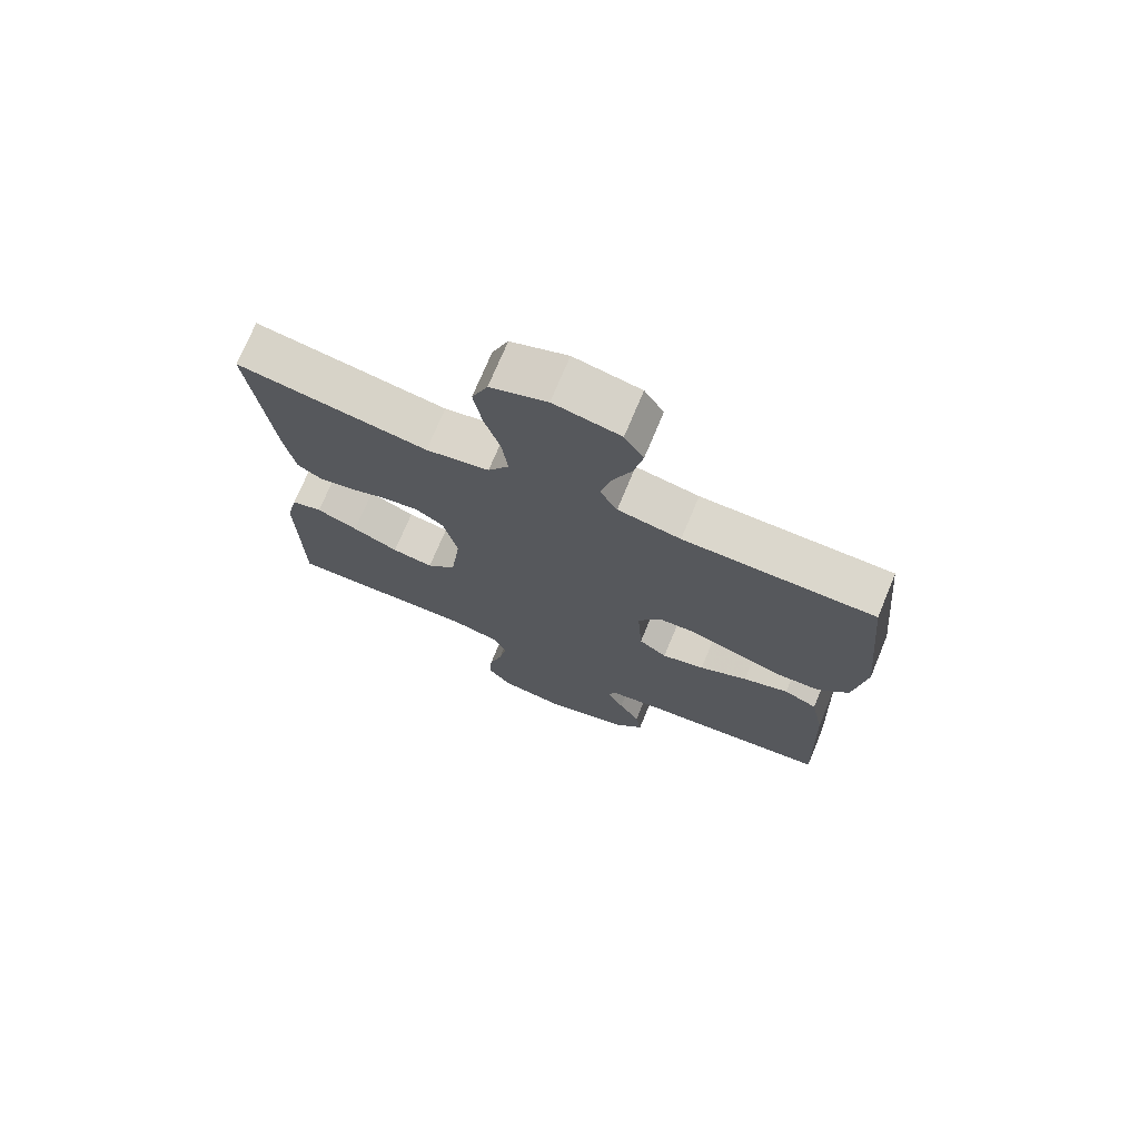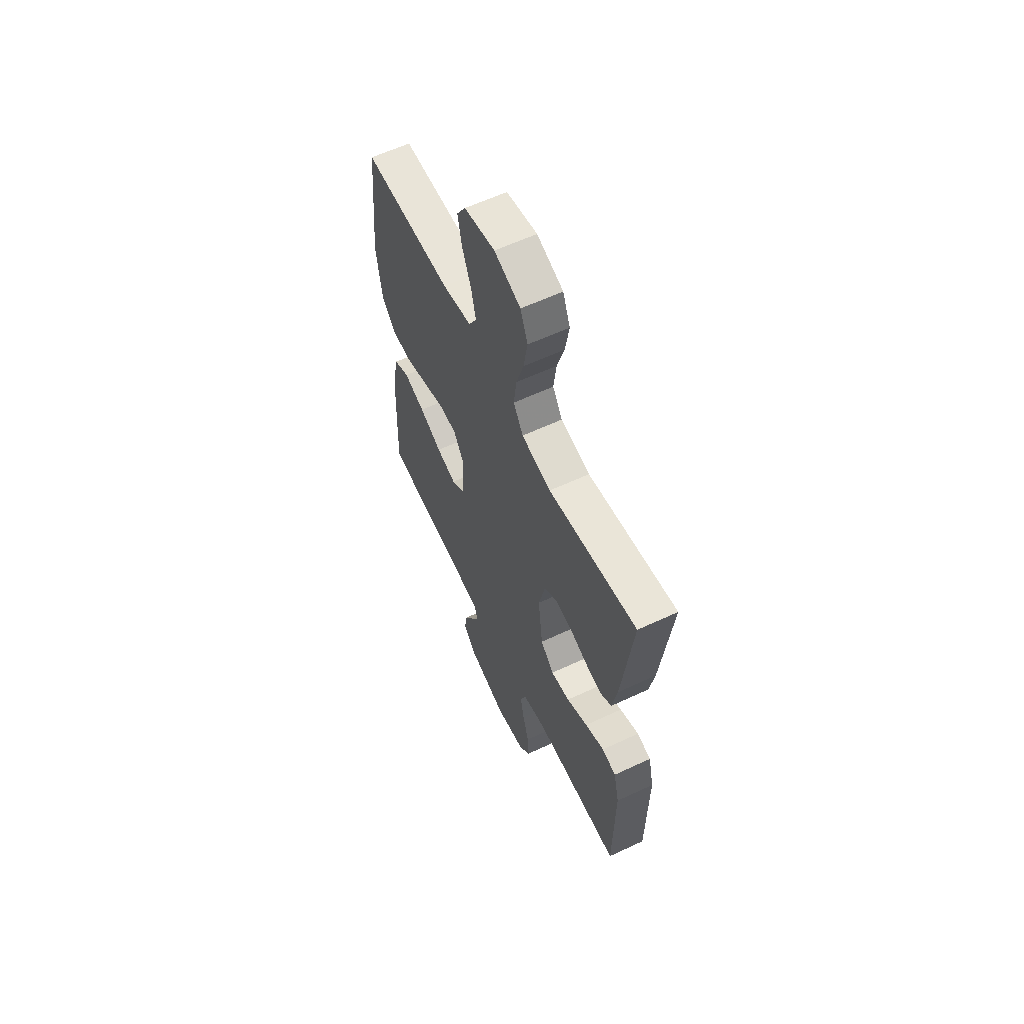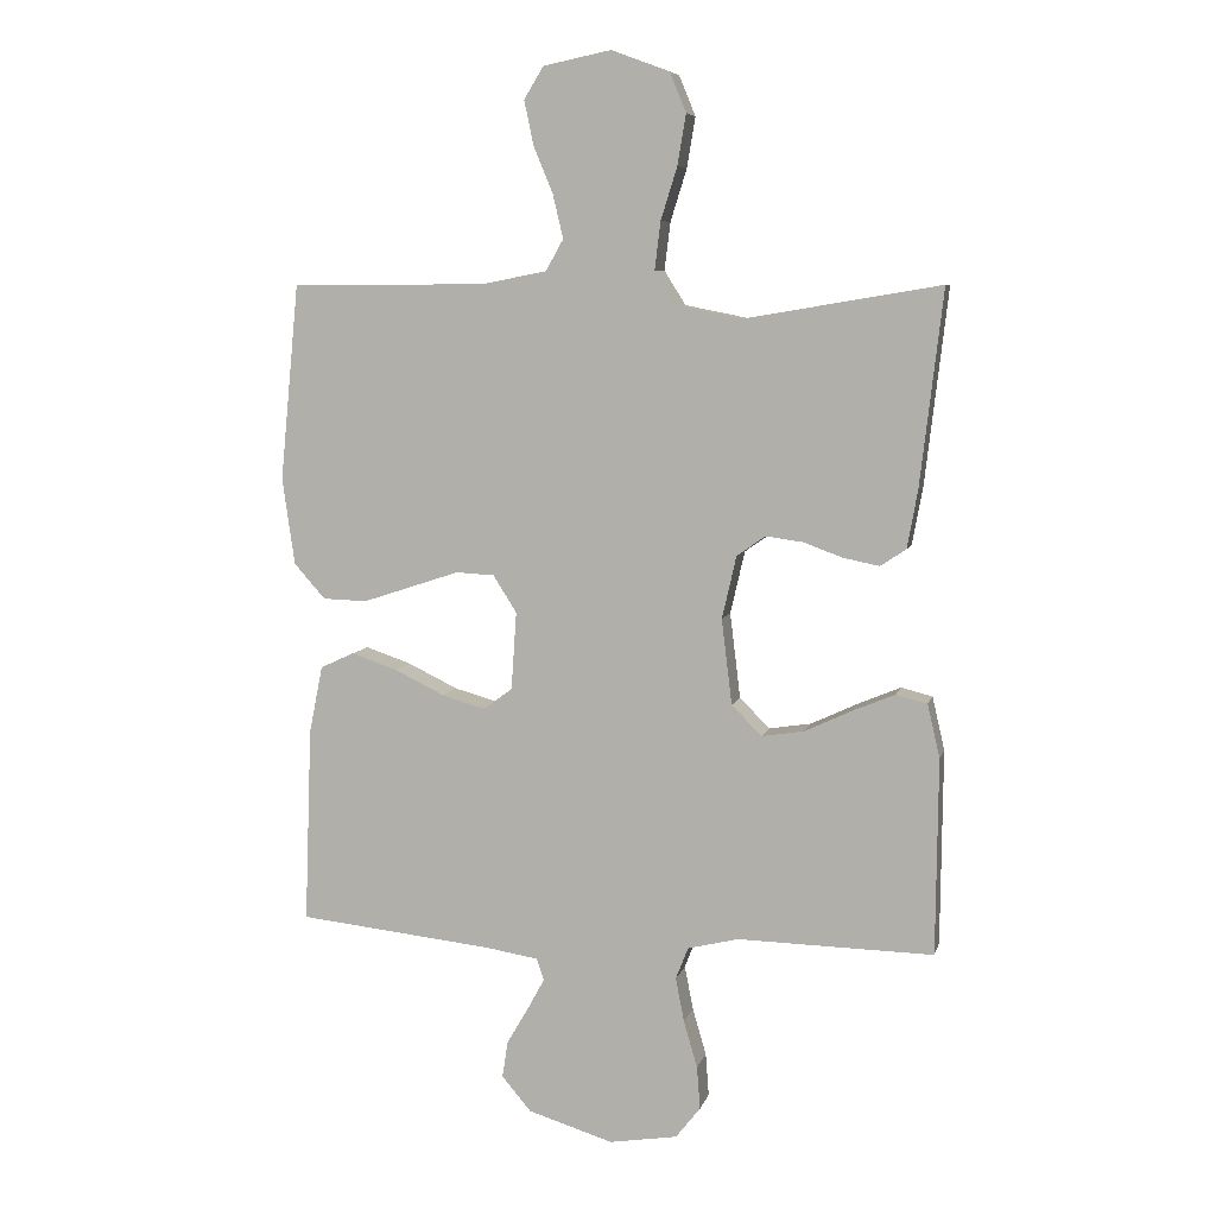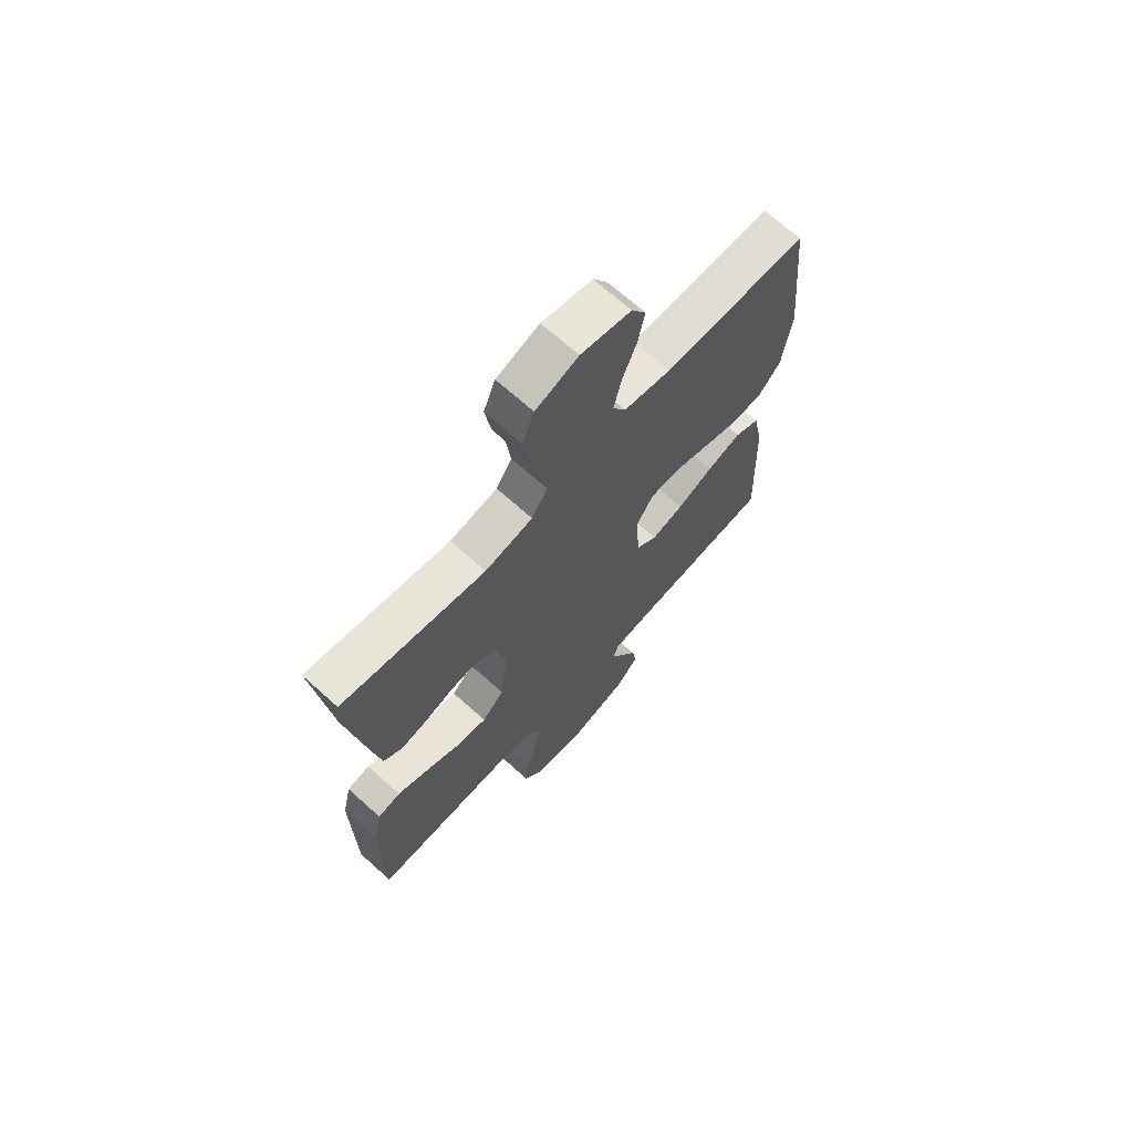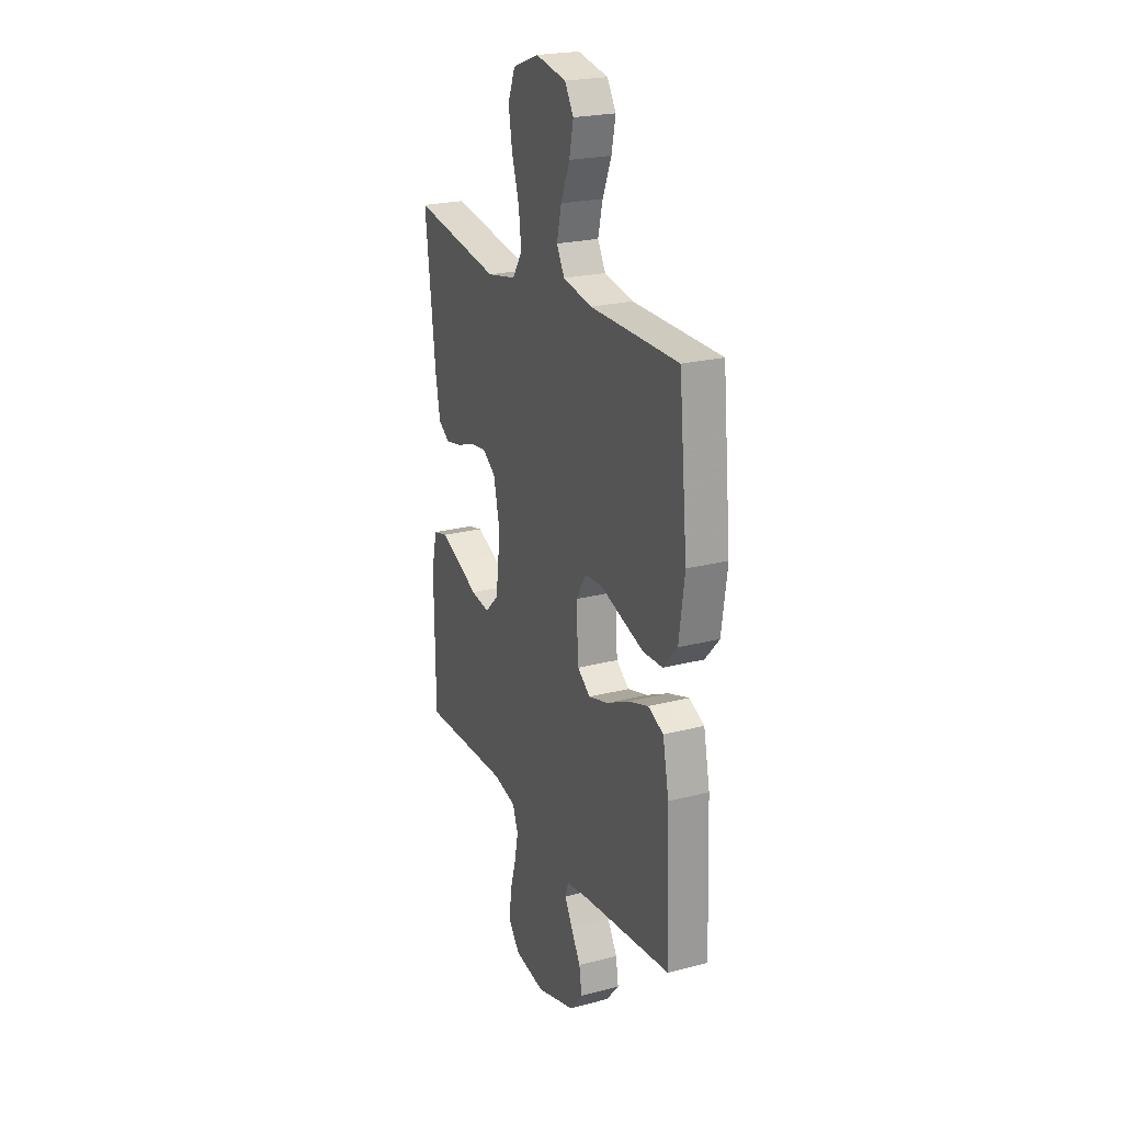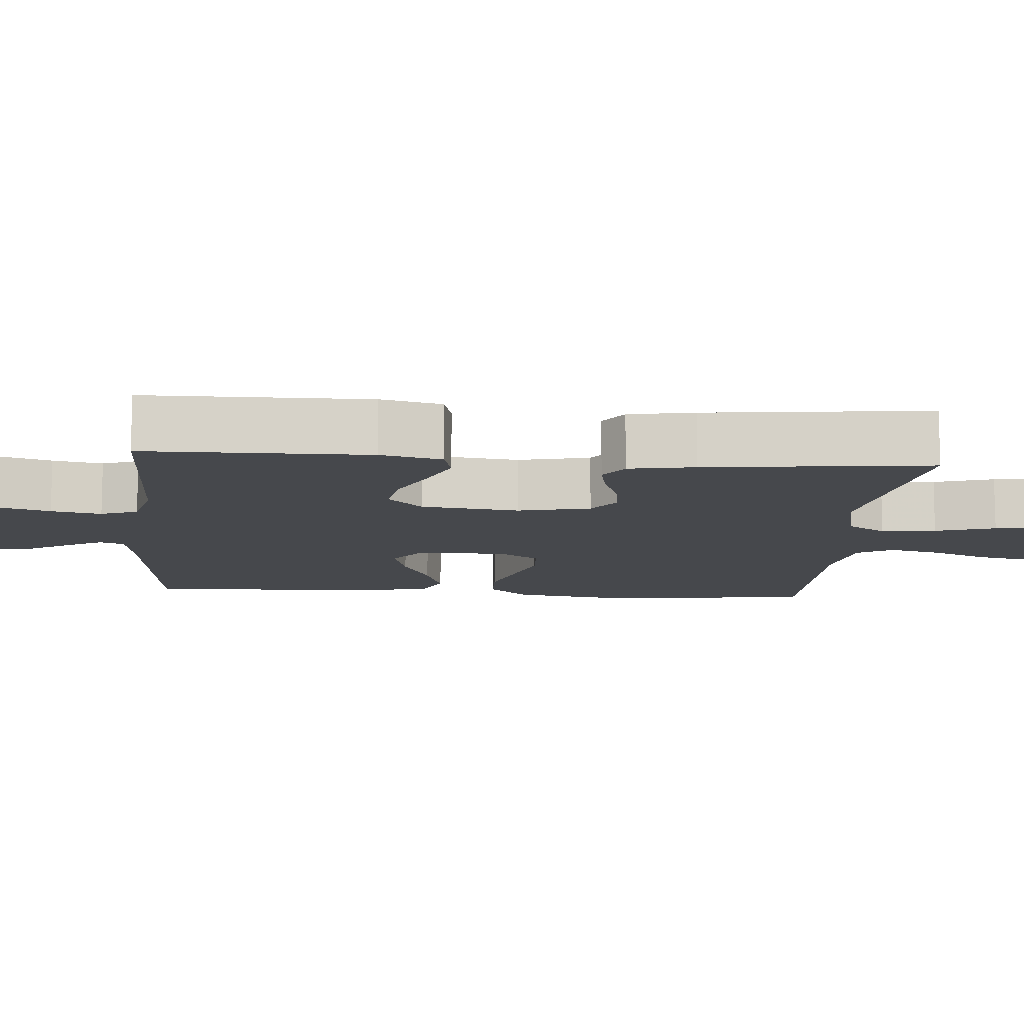
<metadata>
{"format":"obj","ext":"obj","renderer":"f3d","projection":"perspective","resolution":1024,"background":"white","views":[{"elev":73.2,"azim":22.6,"up":"+Z"},{"elev":60.9,"azim":-115.5,"up":"+Z"},{"elev":7.1,"azim":-166.6,"up":"+Z"},{"elev":68.5,"azim":-47.9,"up":"+Z"},{"elev":22.8,"azim":65.9,"up":"+Z"},{"elev":-11.3,"azim":-94.7,"up":"+Y"}]}
</metadata>
<code>
v -0.5 0.07 -0.5
v -0.503 0.07 -0.2
v -0.484 0.07 -0.118
v -0.436 0.07 -0.106
v -0.371 0.07 -0.133
v -0.299 0.07 -0.167
v -0.234 0.07 -0.177
v -0.188 0.07 -0.131
v -0.172 0.07 0
v -0.194 0.07 0.096
v -0.238 0.07 0.127
v -0.295 0.07 0.119
v -0.355 0.07 0.097
v -0.41 0.07 0.086
v -0.449 0.07 0.112
v -0.465 0.07 0.2
v -0.5 0.07 0.5
v -0.2 0.07 0.45
v -0.1 0.07 0.47
v -0.067 0.07 0.522
v -0.076 0.07 0.595
v -0.101 0.07 0.675
v -0.114 0.07 0.752
v -0.089 0.07 0.813
v 0 0.07 0.846
v 0.104 0.07 0.825
v 0.134 0.07 0.776
v 0.12 0.07 0.709
v 0.09 0.07 0.636
v 0.074 0.07 0.569
v 0.101 0.07 0.521
v 0.2 0.07 0.502
v 0.5 0.07 0.5
v 0.529 0.07 0.2
v 0.51 0.07 0.067
v 0.462 0.07 0.013
v 0.394 0.07 0.011
v 0.318 0.07 0.036
v 0.245 0.07 0.06
v 0.186 0.07 0.057
v 0.15 0.07 0
v 0.158 0.07 -0.119
v 0.202 0.07 -0.152
v 0.269 0.07 -0.133
v 0.345 0.07 -0.096
v 0.416 0.07 -0.072
v 0.468 0.07 -0.096
v 0.489 0.07 -0.2
v 0.5 0.07 -0.5
v 0.2 0.07 -0.532
v 0.119 0.07 -0.545
v 0.108 0.07 -0.578
v 0.134 0.07 -0.626
v 0.167 0.07 -0.682
v 0.176 0.07 -0.739
v 0.131 0.07 -0.792
v 0 0.07 -0.832
v -0.104 0.07 -0.815
v -0.142 0.07 -0.767
v -0.137 0.07 -0.701
v -0.116 0.07 -0.629
v -0.103 0.07 -0.562
v -0.122 0.07 -0.513
v -0.2 0.07 -0.494
v -0.5 0 -0.5
v -0.503 0 -0.2
v -0.484 0 -0.118
v -0.436 0 -0.106
v -0.371 0 -0.133
v -0.299 0 -0.167
v -0.234 0 -0.177
v -0.188 0 -0.131
v -0.172 0 0
v -0.194 0 0.096
v -0.238 0 0.127
v -0.295 0 0.119
v -0.355 0 0.097
v -0.41 0 0.086
v -0.449 0 0.112
v -0.465 0 0.2
v -0.5 0 0.5
v -0.2 0 0.45
v -0.1 0 0.47
v -0.067 0 0.522
v -0.076 0 0.595
v -0.101 0 0.675
v -0.114 0 0.752
v -0.089 0 0.813
v 0 0 0.846
v 0.104 0 0.825
v 0.134 0 0.776
v 0.12 0 0.709
v 0.09 0 0.636
v 0.074 0 0.569
v 0.101 0 0.521
v 0.2 0 0.502
v 0.5 0 0.5
v 0.529 0 0.2
v 0.51 0 0.067
v 0.462 0 0.013
v 0.394 0 0.011
v 0.318 0 0.036
v 0.245 0 0.06
v 0.186 0 0.057
v 0.15 0 0
v 0.158 0 -0.119
v 0.202 0 -0.152
v 0.269 0 -0.133
v 0.345 0 -0.096
v 0.416 0 -0.072
v 0.468 0 -0.096
v 0.489 0 -0.2
v 0.5 0 -0.5
v 0.2 0 -0.532
v 0.119 0 -0.545
v 0.108 0 -0.578
v 0.134 0 -0.626
v 0.167 0 -0.682
v 0.176 0 -0.739
v 0.131 0 -0.792
v 0 0 -0.832
v -0.104 0 -0.815
v -0.142 0 -0.767
v -0.137 0 -0.701
v -0.116 0 -0.629
v -0.103 0 -0.562
v -0.122 0 -0.513
v -0.2 0 -0.494
f 58 59 60 61
f 58 61 62
f 57 58 62
f 56 57 62
f 53 54 55 56
f 52 53 56 62
f 51 52 62 63
f 47 48 49 50
f 44 45 46 47
f 43 44 47 50
f 42 43 50 51
f 35 36 37 38
f 35 38 39
f 32 33 34 35
f 31 32 35 39
f 30 31 39 40
f 26 27 28 29
f 26 29 30
f 25 26 30
f 21 22 23 24
f 20 21 24 25
f 15 16 17 18
f 15 18 19
f 12 13 14 15
f 11 12 15 19
f 10 11 19 20
f 3 4 5 6
f 1 2 3 6
f 64 1 6 7
f 63 64 7 8
f 41 42 51 63
f 41 63 8 9
f 20 25 30 40
f 20 40 41
f 9 10 20 41
f 125 124 123 122
f 126 125 122
f 126 122 121
f 126 121 120
f 120 119 118 117
f 126 120 117 116
f 127 126 116 115
f 114 113 112 111
f 111 110 109 108
f 114 111 108 107
f 115 114 107 106
f 102 101 100 99
f 103 102 99
f 99 98 97 96
f 103 99 96 95
f 104 103 95 94
f 93 92 91 90
f 94 93 90
f 94 90 89
f 88 87 86 85
f 89 88 85 84
f 82 81 80 79
f 83 82 79
f 79 78 77 76
f 83 79 76 75
f 84 83 75 74
f 70 69 68 67
f 70 67 66 65
f 71 70 65 128
f 72 71 128 127
f 127 115 106 105
f 73 72 127 105
f 104 94 89 84
f 105 104 84
f 105 84 74 73
f 1 65 66 2
f 2 66 67 3
f 3 67 68 4
f 4 68 69 5
f 5 69 70 6
f 6 70 71 7
f 7 71 72 8
f 8 72 73 9
f 9 73 74 10
f 10 74 75 11
f 11 75 76 12
f 12 76 77 13
f 13 77 78 14
f 14 78 79 15
f 15 79 80 16
f 16 80 81 17
f 17 81 82 18
f 18 82 83 19
f 19 83 84 20
f 20 84 85 21
f 21 85 86 22
f 22 86 87 23
f 23 87 88 24
f 24 88 89 25
f 25 89 90 26
f 26 90 91 27
f 27 91 92 28
f 28 92 93 29
f 29 93 94 30
f 30 94 95 31
f 31 95 96 32
f 32 96 97 33
f 33 97 98 34
f 34 98 99 35
f 35 99 100 36
f 36 100 101 37
f 37 101 102 38
f 38 102 103 39
f 39 103 104 40
f 40 104 105 41
f 41 105 106 42
f 42 106 107 43
f 43 107 108 44
f 44 108 109 45
f 45 109 110 46
f 46 110 111 47
f 47 111 112 48
f 48 112 113 49
f 49 113 114 50
f 50 114 115 51
f 51 115 116 52
f 52 116 117 53
f 53 117 118 54
f 54 118 119 55
f 55 119 120 56
f 56 120 121 57
f 57 121 122 58
f 58 122 123 59
f 59 123 124 60
f 60 124 125 61
f 61 125 126 62
f 62 126 127 63
f 63 127 128 64
f 64 128 65 1

</code>
